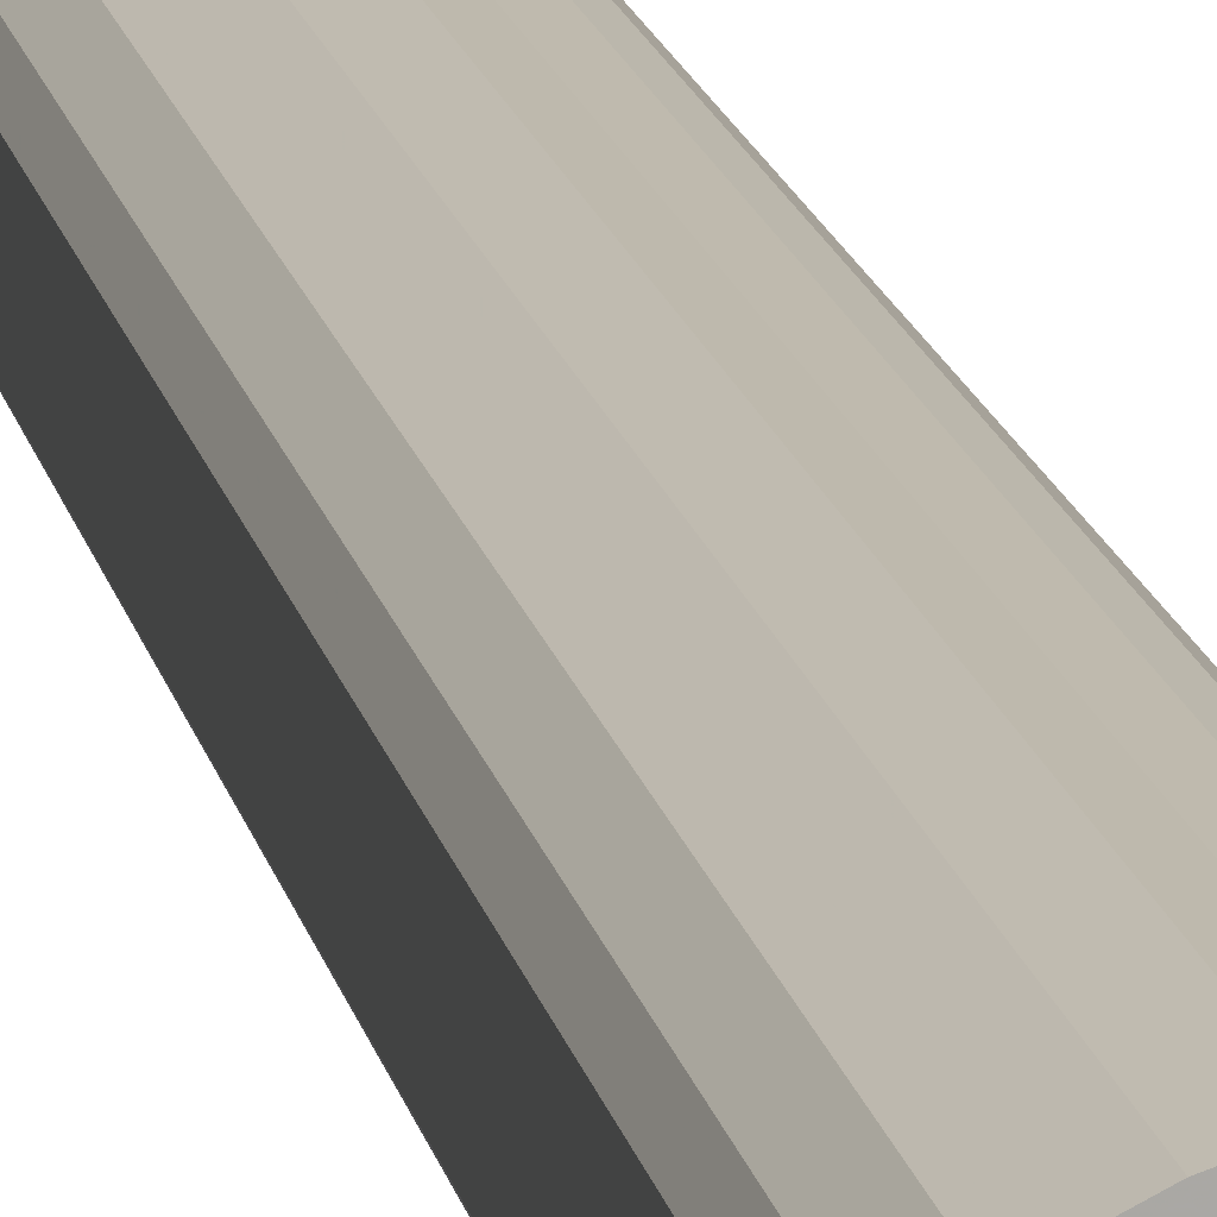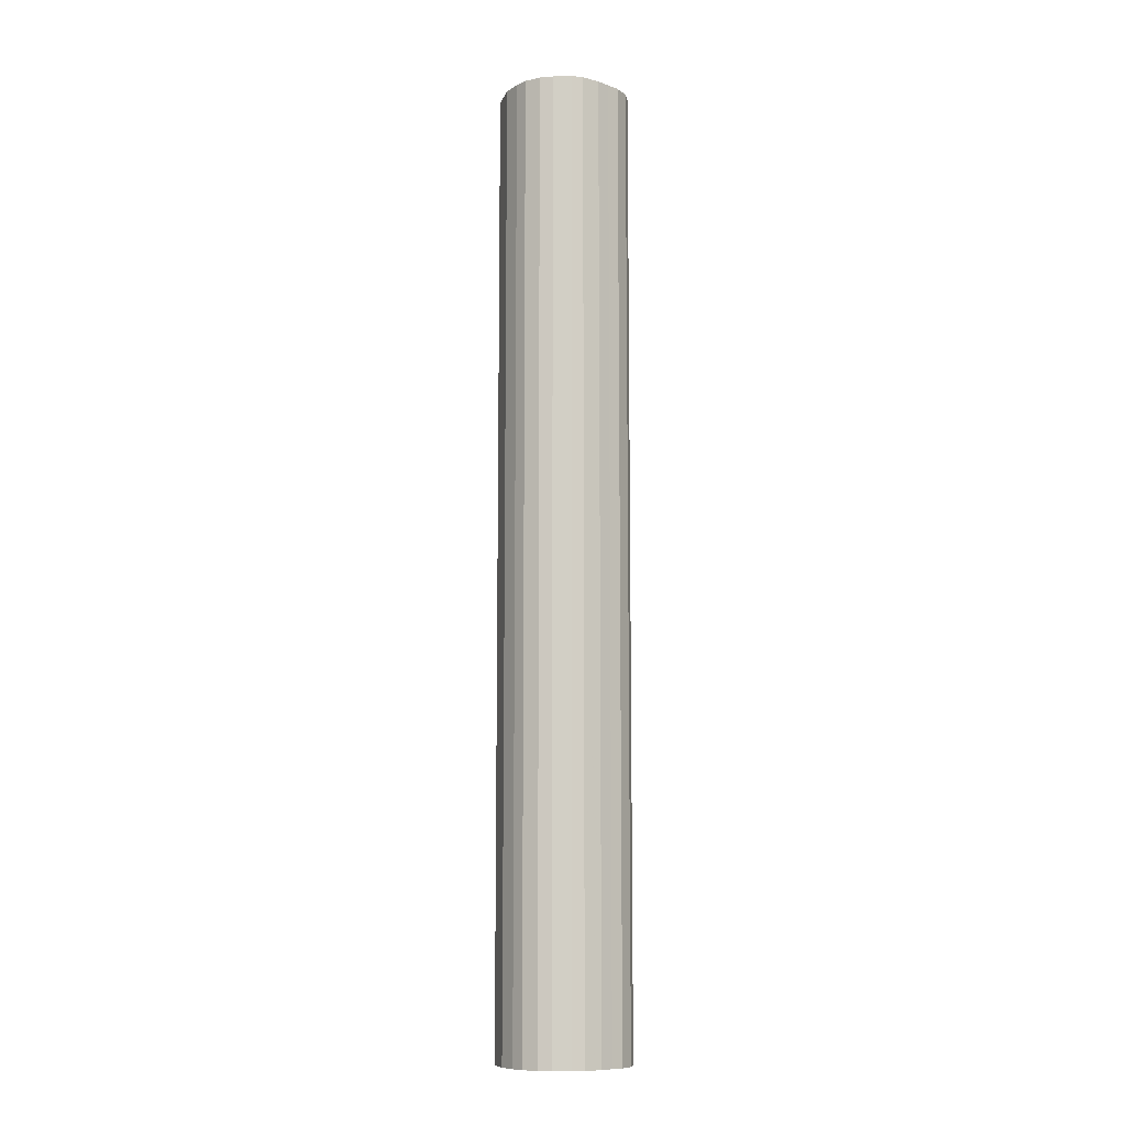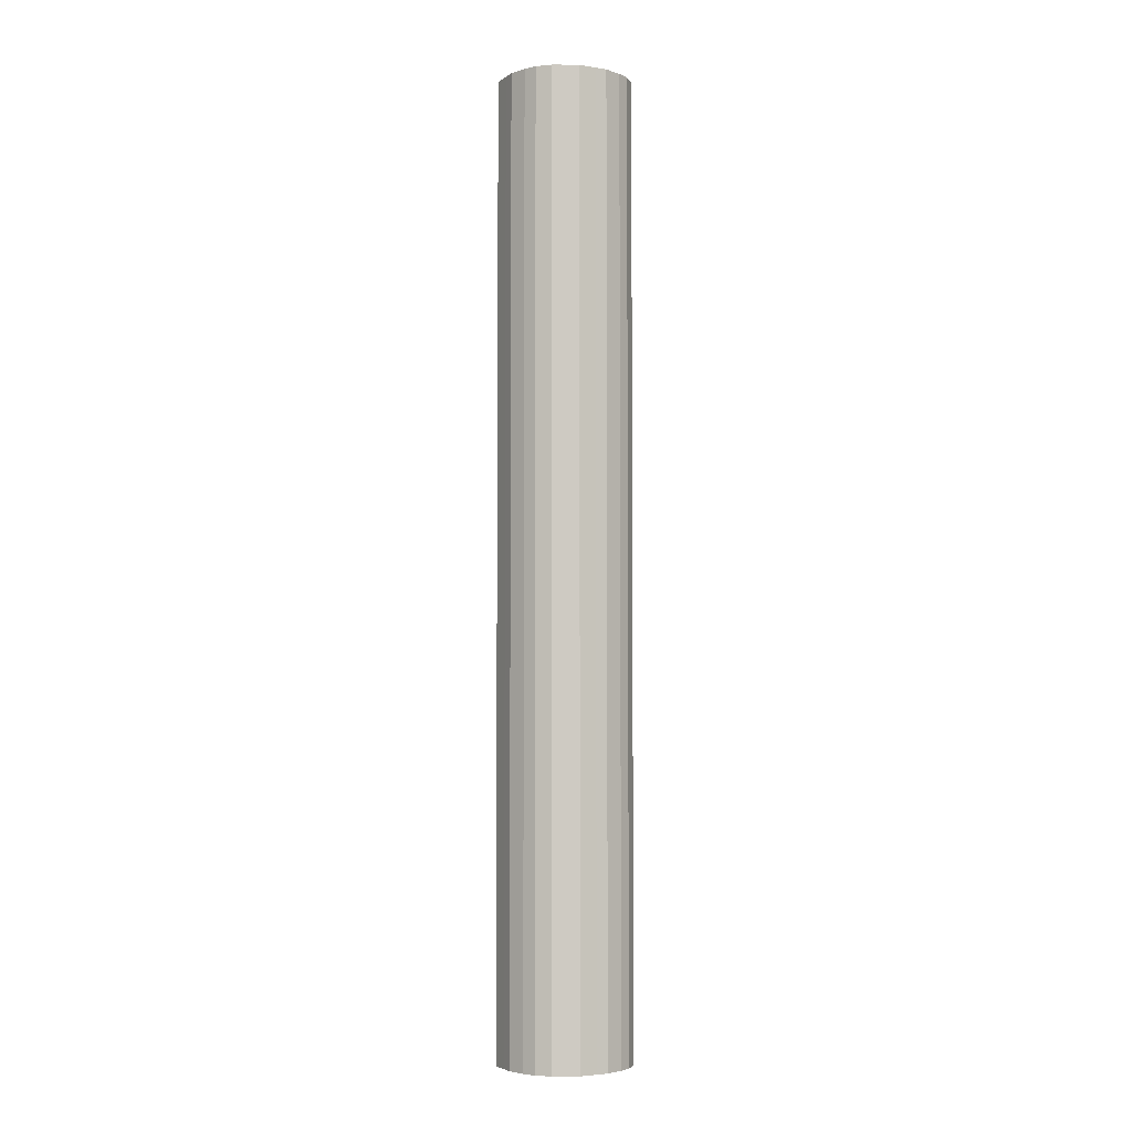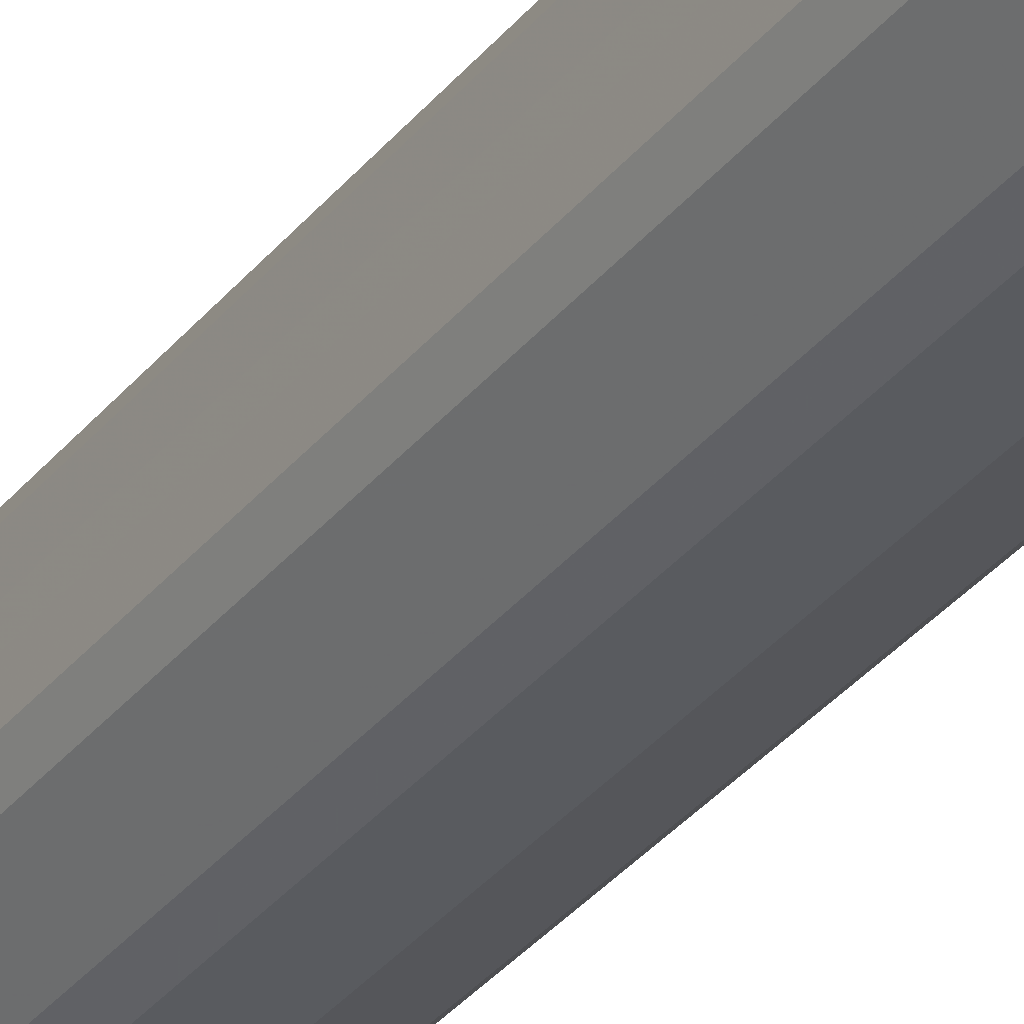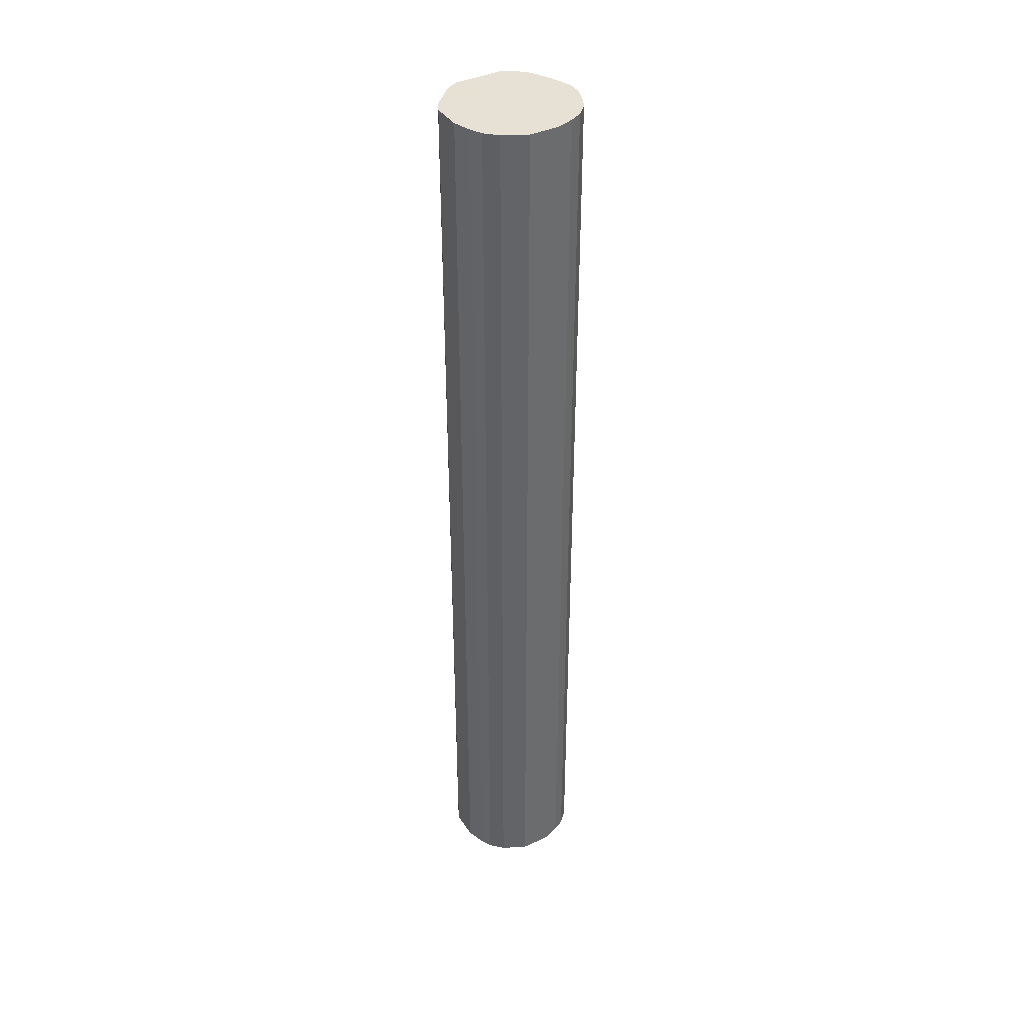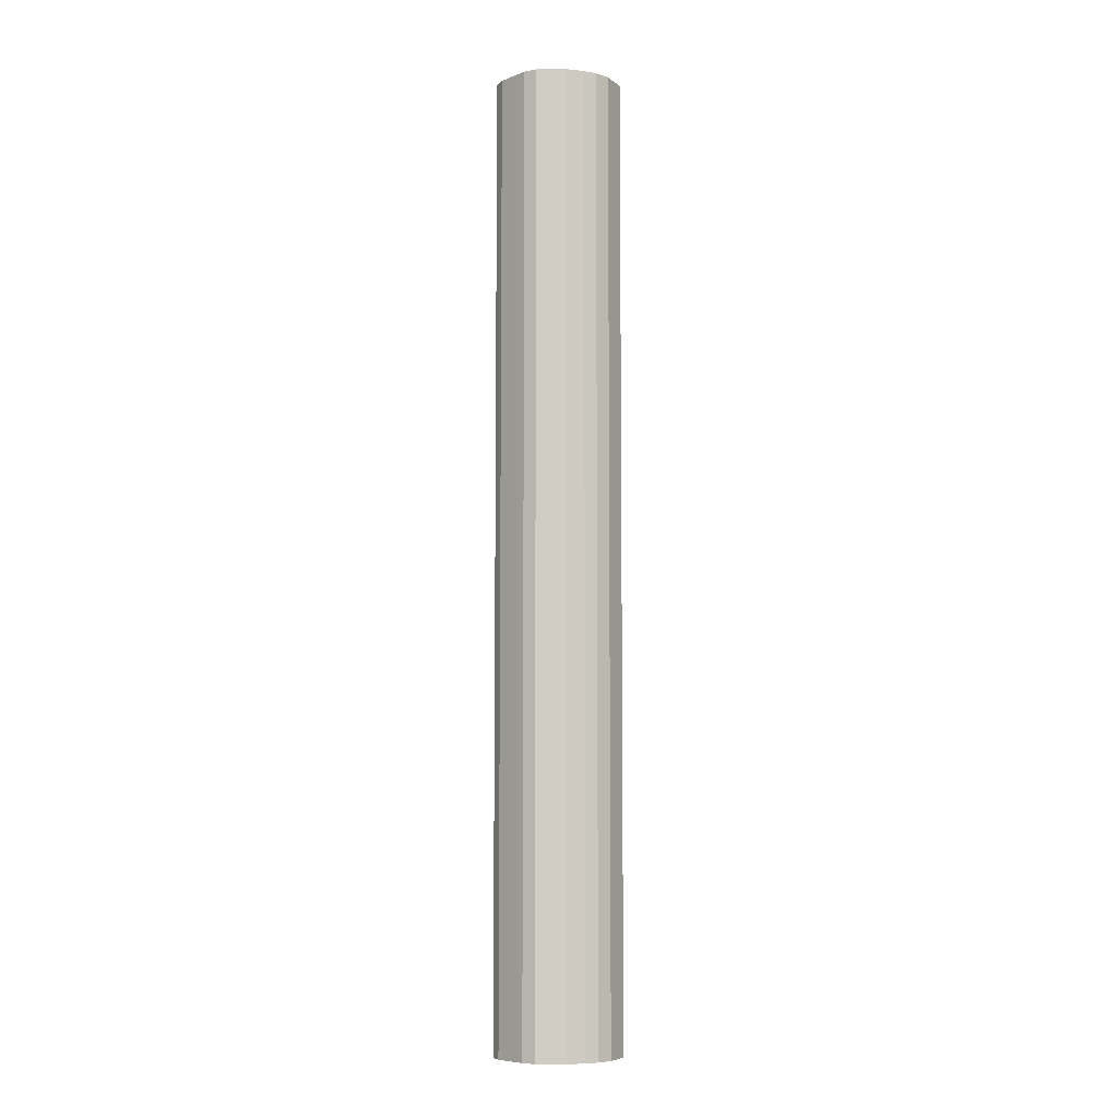
<metadata>
{"format":"obj","ext":"obj","renderer":"f3d","projection":"perspective","resolution":1024,"background":"white","views":[{"elev":15.1,"azim":-10.6,"up":"+Y"},{"elev":-9.8,"azim":164.8,"up":"+Z"},{"elev":-4.0,"azim":62.4,"up":"+Z"},{"elev":-32.3,"azim":-31.4,"up":"+Y"},{"elev":39.2,"azim":59.7,"up":"+Z"},{"elev":-7.0,"azim":1.7,"up":"+Z"}]}
</metadata>
<code>
o 22600
v 2171 1865 14.04
v 2171 1865 14.04
v 2171 1865 12.41
v 2171 1865 14.04
v 2171 1865 12.41
v 2171 1865 14.04
v 2171 1865 12.41
v 2171 1865 14.04
v 2171 1865 12.41
v 2171 1865 14.04
v 2171 1865 12.41
v 2171 1865 14.04
v 2171 1865 12.41
v 2171 1865 14.04
v 2171 1865 12.41
v 2171 1865 14.04
v 2171 1865 12.41
v 2171 1865 14.04
v 2171 1865 12.41
v 2171 1865 14.04
v 2171 1865 12.41
v 2171 1865 14.04
v 2171 1865 12.41
v 2171 1865 14.04
v 2171 1865 12.41
v 2171 1865 14.04
v 2171 1865 12.41
v 2171 1865 14.04
v 2171 1865 12.41
v 2171 1865 14.04
v 2171 1865 12.41
v 2171 1865 14.04
v 2171 1865 12.41
v 2171 1865 14.04
v 2171 1865 12.41
v 2171 1865 14.04
v 2171 1865 12.41
v 2171 1865 14.04
v 2171 1865 12.41
v 2170 1865 14.04
v 2171 1865 12.41
v 2171 1865 14.04
v 2171 1865 12.41
v 2170 1865 14.04
v 2170 1865 12.41
v 2170 1865 14.04
v 2170 1865 12.41
v 2170 1865 14.04
v 2170 1865 12.41
v 2170 1865 14.04
v 2170 1865 12.41
v 2170 1865 14.04
v 2170 1865 12.41
v 2170 1865 12.41
v 2171 1865 12.41
v 2171 1865 14.04
v 2171 1865 12.41
v 2171 1865 14.04
v 2171 1865 12.41
v 2171 1865 12.41
v 2171 1865 14.04
v 2171 1865 12.41
v 2171 1865 14.04
v 2171 1865 14.04
v 2171 1865 12.41
v 2171 1865 12.41
v 2171 1865 14.04
v 2171 1865 12.41
v 2171 1865 14.04
v 2171 1865 14.04
v 2171 1865 12.41
v 2171 1865 12.41
v 2171 1865 14.04
v 2171 1865 12.41
v 2171 1865 14.04
v 2171 1865 14.04
v 2171 1865 12.41
v 2171 1865 12.41
v 2171 1865 14.04
v 2171 1865 12.41
v 2171 1865 14.04
v 2171 1865 14.04
v 2171 1865 12.41
v 2171 1865 12.41
v 2171 1865 14.04
v 2171 1865 12.41
v 2171 1865 14.04
v 2171 1865 14.04
v 2171 1865 12.41
v 2170 1865 12.41
v 2171 1865 14.04
v 2170 1865 12.41
v 2170 1865 14.04
v 2171 1865 14.04
v 2171 1865 12.41
v 2170 1865 12.41
v 2170 1865 14.04
v 2170 1865 12.41
v 2170 1865 14.04
v 2171 1865 14.04
v 2171 1865 12.41
v 2170 1865 12.41
v 2170 1865 14.04
v 2170 1865 12.41
v 2170 1865 14.04
v 2171 1865 14.04
v 2171 1865 12.41
v 2170 1865 14.04
v 2171 1865 14.04
v 2171 1865 14.04
v 2171 1865 14.04
v 2171 1865 14.04
v 2171 1865 14.04
v 2171 1865 14.04
v 2171 1865 14.04
v 2171 1865 14.04
v 2171 1865 14.04
v 2171 1865 14.04
v 2171 1865 14.04
v 2171 1865 14.04
v 2171 1865 14.04
v 2171 1865 14.04
v 2171 1865 14.04
v 2171 1865 14.04
v 2171 1865 14.04
v 2171 1865 14.04
v 2171 1865 14.04
v 2171 1865 14.04
v 2171 1865 14.04
v 2170 1865 14.04
v 2171 1865 14.04
v 2170 1865 14.04
v 2170 1865 14.04
v 2170 1865 14.04
v 2170 1865 14.04
v 2170 1865 14.04
v 2171 1865 12.41
v 2171 1865 12.41
v 2171 1865 12.41
v 2171 1865 12.41
v 2171 1865 12.41
v 2171 1865 12.41
v 2171 1865 12.41
v 2171 1865 12.41
v 2171 1865 12.41
v 2171 1865 12.41
v 2171 1865 12.41
v 2171 1865 12.41
v 2171 1865 12.41
v 2171 1865 12.41
v 2171 1865 12.41
v 2171 1865 12.41
v 2171 1865 12.41
v 2171 1865 12.41
v 2171 1865 12.41
v 2171 1865 12.41
v 2171 1865 12.41
v 2171 1865 12.41
v 2170 1865 12.41
v 2170 1865 12.41
v 2170 1865 12.41
v 2170 1865 12.41
v 2170 1865 12.41
v 2170 1865 12.41
f 1 2 3
f 2 4 5
f 6 1 7
f 4 8 9
f 10 6 11
f 8 12 13
f 14 10 15
f 12 16 17
f 18 14 19
f 16 20 21
f 22 18 23
f 20 24 25
f 26 22 27
f 24 28 29
f 30 26 31
f 28 32 33
f 34 30 35
f 32 36 37
f 38 34 39
f 36 40 41
f 42 38 43
f 40 44 45
f 46 42 47
f 44 48 49
f 50 46 51
f 48 52 53
f 52 50 54
f 55 56 57
f 57 58 59
f 60 61 55
f 62 63 60
f 59 64 65
f 66 67 62
f 68 69 66
f 65 70 71
f 72 73 68
f 74 75 72
f 71 76 77
f 78 79 74
f 80 81 78
f 77 82 83
f 84 85 80
f 86 87 84
f 83 88 89
f 90 91 86
f 92 93 90
f 89 94 95
f 96 97 92
f 98 99 96
f 95 100 101
f 102 103 98
f 104 105 102
f 101 106 107
f 107 108 104
f 109 110 111
f 109 112 110
f 109 111 113
f 109 114 112
f 109 113 115
f 109 116 114
f 109 115 117
f 109 118 116
f 109 117 119
f 109 120 118
f 109 119 121
f 109 122 120
f 109 121 123
f 109 124 122
f 109 123 125
f 109 126 124
f 109 125 127
f 109 128 126
f 109 127 129
f 109 130 128
f 109 129 131
f 109 132 130
f 109 131 133
f 109 134 132
f 109 133 135
f 109 136 134
f 109 135 136
f 137 138 139
f 137 140 138
f 137 139 141
f 137 142 140
f 137 141 143
f 137 144 142
f 137 143 145
f 137 146 144
f 137 145 147
f 137 148 146
f 137 147 149
f 137 150 148
f 137 149 151
f 137 152 150
f 137 151 153
f 137 154 152
f 137 153 155
f 137 156 154
f 137 155 157
f 137 158 156
f 137 157 159
f 137 160 158
f 137 159 161
f 137 162 160
f 137 161 163
f 137 164 162
f 137 163 164

</code>
